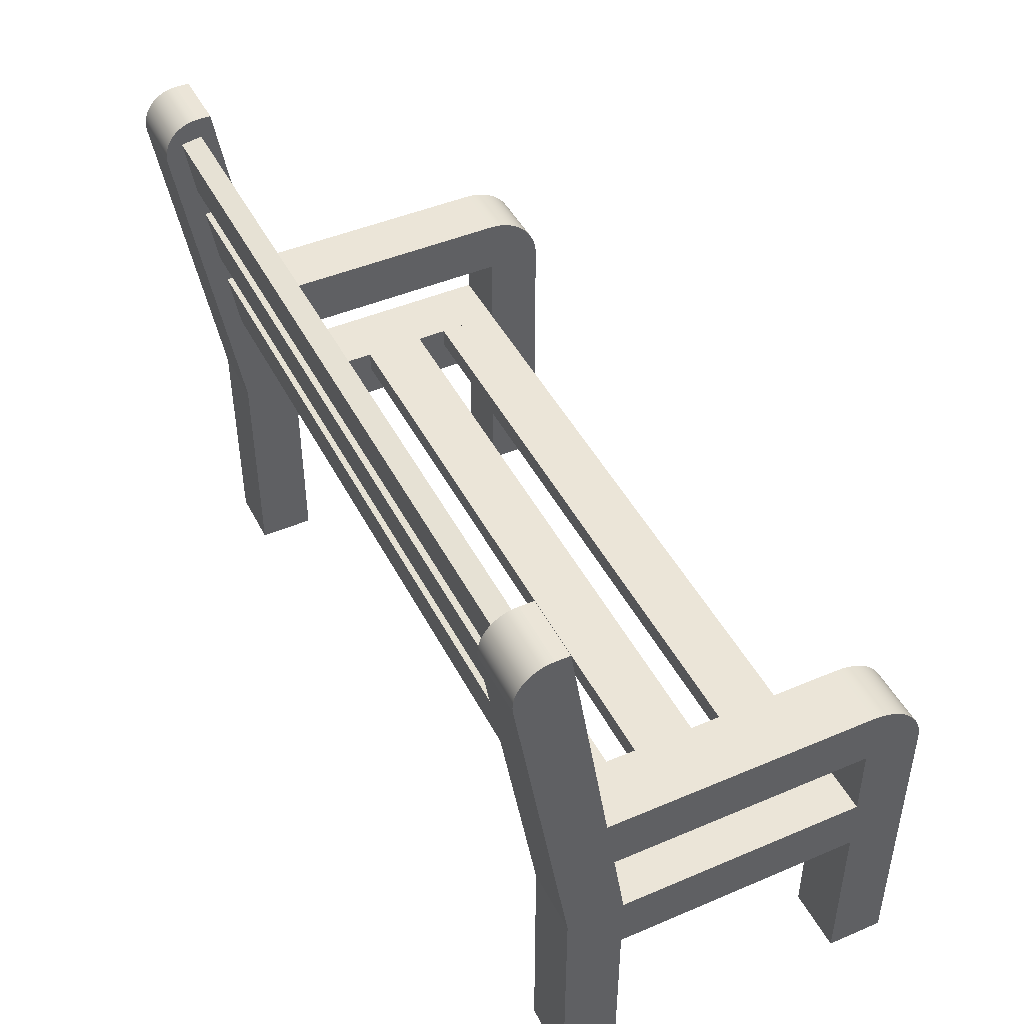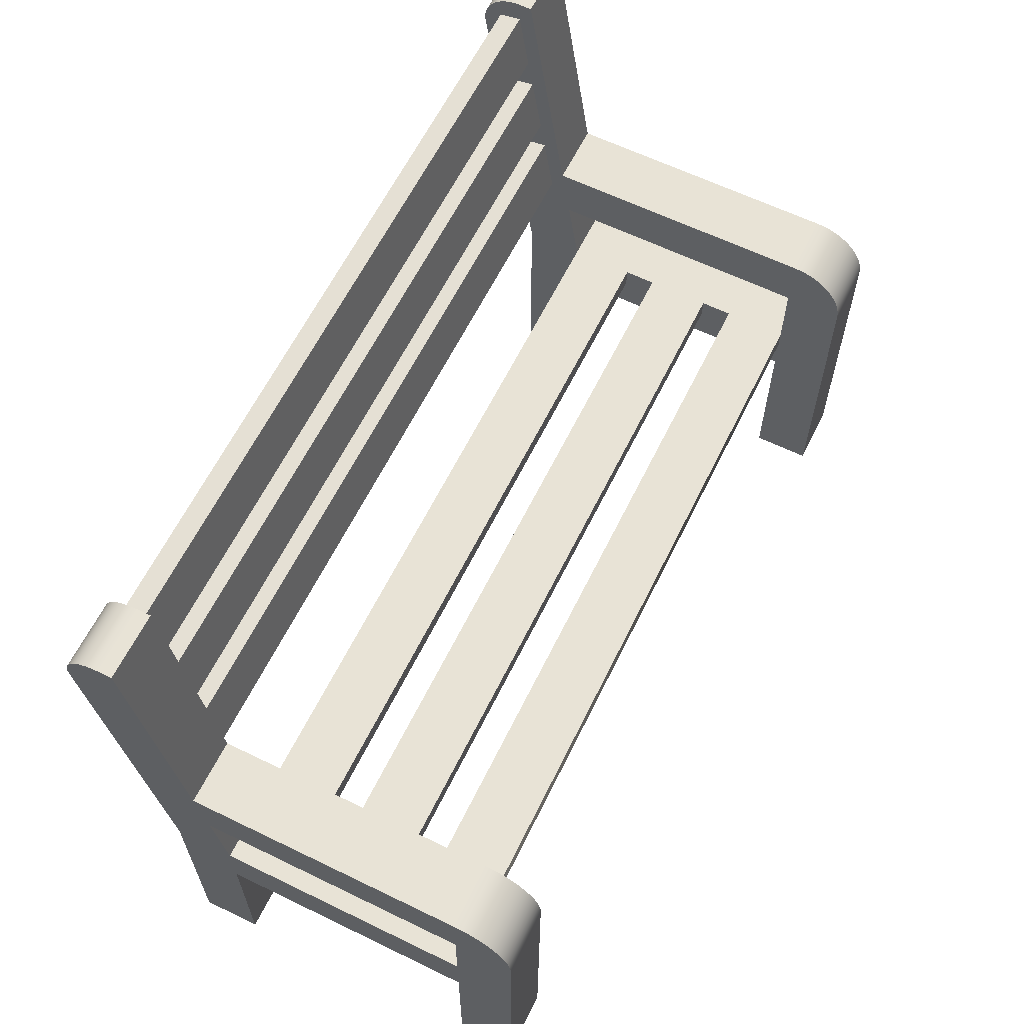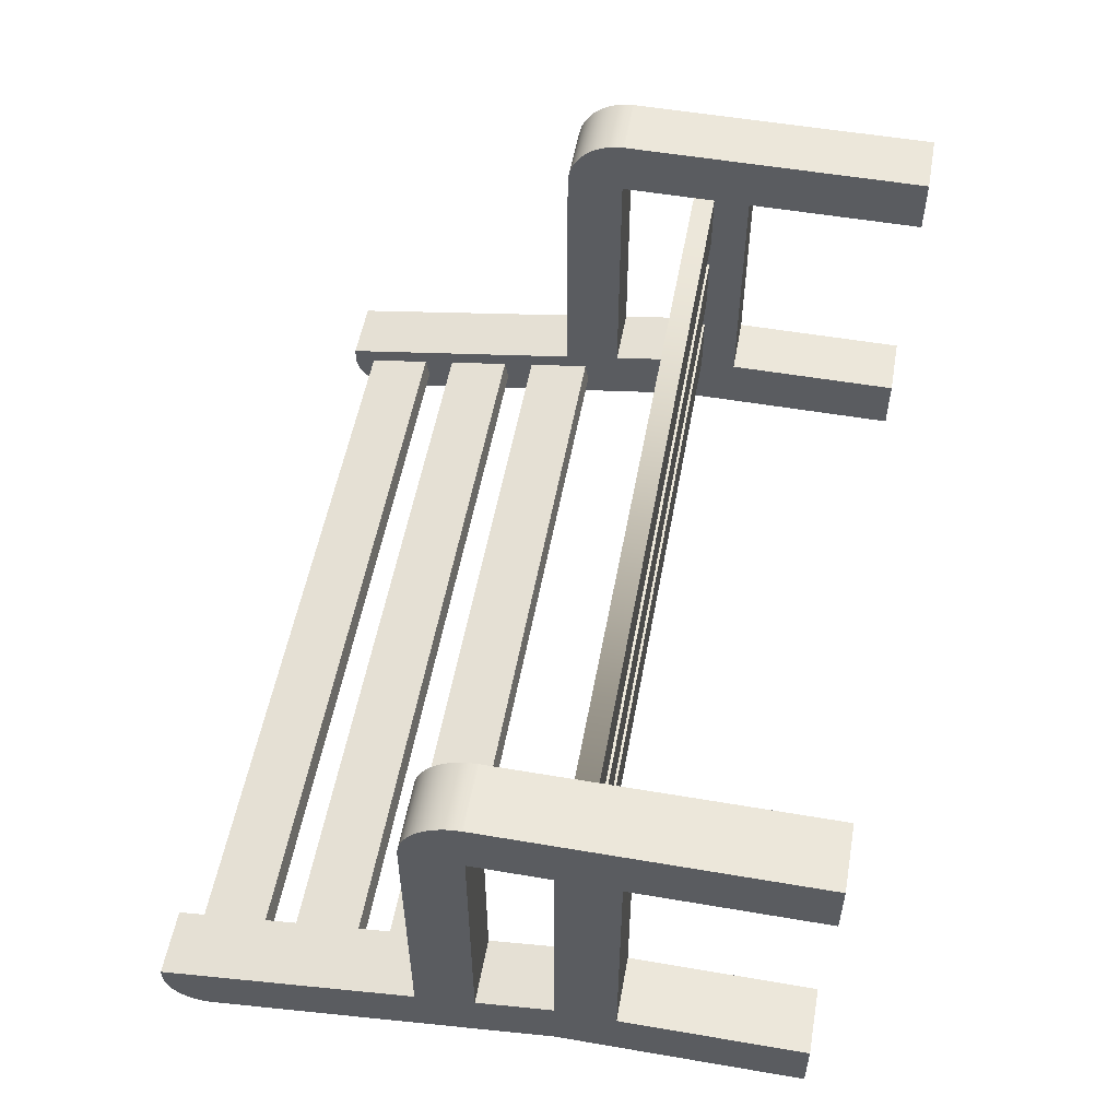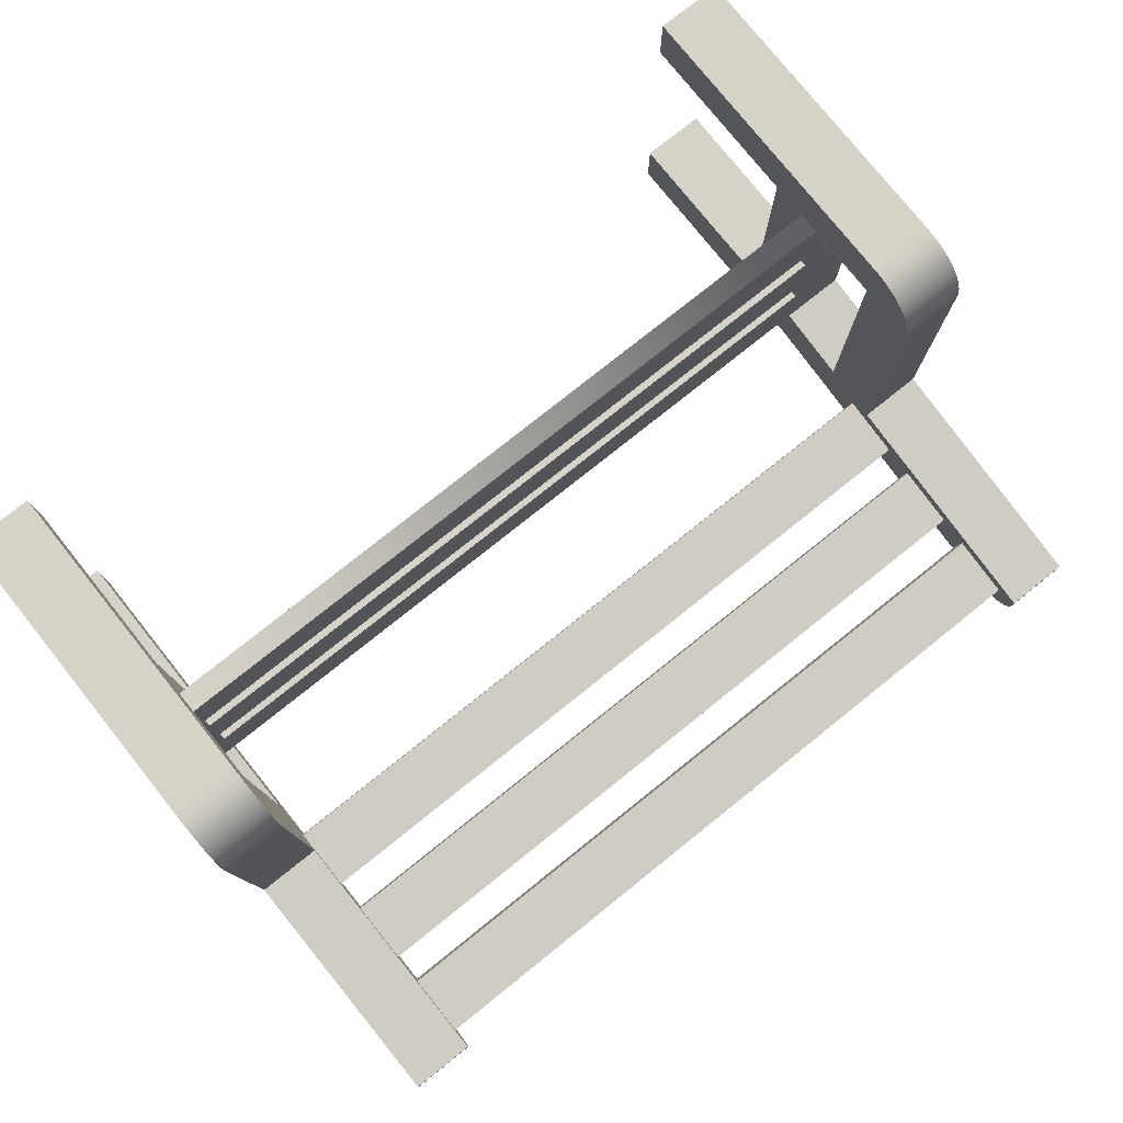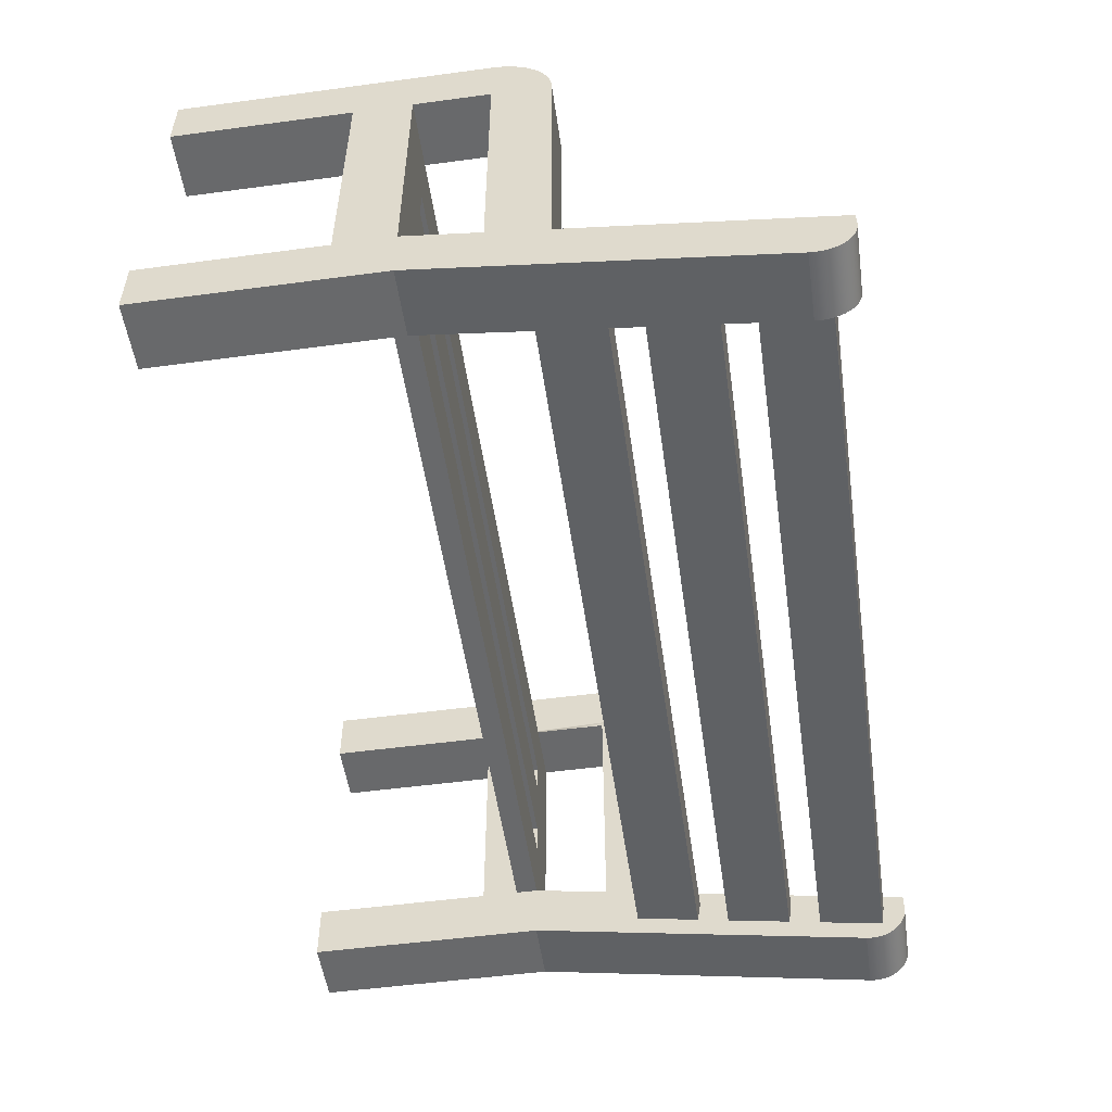
<metadata>
{"format":"obj","ext":"obj","renderer":"f3d","projection":"perspective","resolution":1024,"background":"white","views":[{"elev":45.6,"azim":-116.1,"up":"+Y"},{"elev":62.5,"azim":-63.8,"up":"+Y"},{"elev":53.9,"azim":-79.7,"up":"+Z"},{"elev":78.0,"azim":141.4,"up":"+Z"},{"elev":-52.6,"azim":98.2,"up":"+Z"}]}
</metadata>
<code>
g bench
v 0.3277 0.3908 -0.131
v -0.3277 0.3908 -0.131
v 0.3277 0.4464 -0.14
v -0.3277 0.4464 -0.14
v 0.3277 0.2087 -0.08737
v 0.3277 0.2087 -0.03128
v -0.3277 0.2087 -0.08737
v -0.3277 0.2087 -0.03128
v -0.3277 0.3042 -0.1361
v 0.3277 0.3042 -0.1361
v -0.3277 0.3599 -0.1452
v 0.3277 0.3599 -0.1452
v -0.3277 0.1897 -0.08737
v 0.3277 0.1897 -0.08737
v 0.3277 0.1897 -0.03128
v -0.3277 0.1897 -0.03128
v 0.3277 0.3629 -0.1264
v -0.3277 0.3629 -0.1264
v -0.3277 0.3877 -0.1497
v 0.3277 0.3877 -0.1497
v -0.3277 0.4434 -0.1588
v 0.3277 0.4434 -0.1588
v 0.3277 0.4743 -0.1446
v -0.3277 0.4743 -0.1446
v 0.3277 0.5299 -0.1536
v -0.3277 0.5299 -0.1536
v 0.3277 0.1897 0.05287
v 0.3277 0.1897 -0.003229
v -0.3277 0.1897 0.05287
v -0.3277 0.1897 -0.003229
v -0.3277 0.4712 -0.1633
v 0.3277 0.4712 -0.1633
v -0.3277 0.5269 -0.1724
v 0.3277 0.5269 -0.1724
v 0.3277 0.2087 -0.003229
v 0.3277 0.2087 0.05287
v -0.3277 0.2087 -0.003229
v -0.3277 0.2087 0.05287
v 0.3277 0.3073 -0.1174
v -0.3277 0.3073 -0.1174
v 0.3277 0.1897 0.137
v -0.3277 0.1897 0.137
v 0.3277 0.2087 0.137
v -0.3277 0.2087 0.137
v -0.3277 0.1897 0.08091
v 0.3277 0.1897 0.08091
v -0.3277 0.2087 0.08091
v 0.3277 0.2087 0.08091
v 0.3847 0 -0.08737
v 0.3277 0 -0.08737
v 0.3847 0.1576 -0.08737
v 0.3277 0.1576 -0.08737
v 0.3847 0.3007 0.1813
v 0.3277 0.3007 0.1813
v 0.3847 0.3063 0.1776
v 0.3277 0.3063 0.1776
v -0.3277 0.3258 0.1437
v -0.3277 0.3245 0.1502
v -0.3847 0.3258 0.1437
v -0.3847 0.3245 0.1502
v -0.3277 0.2752 0.137
v -0.3277 0.2752 -0.09821
v -0.3847 0.2752 0.137
v -0.3847 0.2752 -0.09821
v 0.3847 0 -0.1385
v 0.3277 0 -0.1385
v 0.3847 0.2752 0.137
v 0.3847 0.2752 -0.09821
v 0.3277 0.2752 0.137
v 0.3277 0.2752 -0.09821
v -0.3847 0.5293 -0.1853
v -0.3277 0.5293 -0.1853
v -0.3847 0.5335 -0.1831
v -0.3277 0.5335 -0.1831
v 0.3847 0.3263 -0.1065
v 0.3847 0.3263 0.137
v 0.3847 0.3258 0.1437
v 0.3847 0.2087 0.137
v 0.3847 0.1576 0.137
v 0.3847 0 0.137
v 0.3847 0 0.1881
v 0.3847 0.3245 0.1502
v 0.3847 0.3224 0.1566
v 0.3847 0.3194 0.1626
v 0.3847 0.3157 0.1681
v 0.3847 0.3113 0.1732
v 0.3847 0.2947 0.1842
v 0.3847 0.2884 0.1864
v 0.3847 0.2818 0.1877
v 0.3847 0.2752 0.1881
v 0.3847 0.2087 -0.08737
v 0.3847 0.2087 -0.1385
v 0.3847 0.549 -0.1428
v 0.3847 0.549 -0.1552
v 0.3847 0.5486 -0.16
v 0.3847 0.5476 -0.1646
v 0.3847 0.5459 -0.169
v 0.3847 0.5436 -0.1732
v 0.3847 0.5407 -0.177
v 0.3847 0.5374 -0.1803
v 0.3847 0.5335 -0.1831
v 0.3847 0.5293 -0.1853
v 0.3847 0.5249 -0.1869
v 0.3847 0.5107 -0.1877
v 0.3847 0.5202 -0.1879
v 0.3847 0.5155 -0.1881
v 0.3277 0.2818 0.1877
v 0.3277 0.2884 0.1864
v -0.3847 0.2087 0.137
v -0.3277 0 0.1881
v -0.3847 0 0.1881
v -0.3277 0.2752 0.1881
v -0.3847 0.2752 0.1881
v -0.3277 0.5476 -0.1646
v -0.3277 0.5486 -0.16
v -0.3847 0.5476 -0.1646
v -0.3847 0.5486 -0.16
v -0.3847 0.5155 -0.1881
v -0.3277 0.5155 -0.1881
v -0.3847 0.5202 -0.1879
v -0.3277 0.5202 -0.1879
v -0.3847 0.5374 -0.1803
v -0.3277 0.5374 -0.1803
v -0.3847 0.5249 -0.1869
v -0.3277 0.5249 -0.1869
v 0.3277 0.5107 -0.1877
v 0.3277 0.5155 -0.1881
v -0.3277 0 -0.08737
v -0.3847 0 -0.08737
v -0.3277 0.1576 -0.08737
v -0.3847 0.1576 -0.08737
v -0.3277 0.5459 -0.169
v -0.3847 0.5459 -0.169
v 0.3277 0.1576 0.137
v 0.3277 0 0.1881
v 0.3277 0 0.137
v 0.3277 0.3263 0.137
v 0.3277 0.3258 0.1437
v 0.3277 0.3245 0.1502
v 0.3277 0.3224 0.1566
v 0.3277 0.3194 0.1626
v 0.3277 0.3157 0.1681
v 0.3277 0.3113 0.1732
v 0.3277 0.2947 0.1842
v 0.3277 0.2752 0.1881
v 0.3277 0.3263 -0.1065
v 0.3277 0.549 -0.1428
v 0.3277 0.2087 -0.1385
v 0.3277 0.5407 -0.177
v 0.3277 0.5374 -0.1803
v 0.3277 0.5335 -0.1831
v 0.3277 0.5293 -0.1853
v 0.3277 0.5249 -0.1869
v 0.3277 0.5202 -0.1879
v 0.3277 0.5436 -0.1732
v 0.3277 0.5459 -0.169
v 0.3277 0.5476 -0.1646
v 0.3277 0.5486 -0.16
v 0.3277 0.549 -0.1552
v -0.3847 0 0.137
v -0.3847 0.1576 0.137
v -0.3847 0.3263 0.137
v -0.3847 0.3224 0.1566
v -0.3847 0.3194 0.1626
v -0.3847 0.3157 0.1681
v -0.3847 0.3113 0.1732
v -0.3847 0.3063 0.1776
v -0.3847 0.3007 0.1813
v -0.3847 0.2947 0.1842
v -0.3847 0.2884 0.1864
v -0.3847 0.2818 0.1877
v -0.3847 0.3263 -0.1065
v -0.3847 0.2087 -0.1385
v -0.3847 0.549 -0.1428
v -0.3847 0.549 -0.1552
v -0.3847 0.5436 -0.1732
v -0.3847 0.5407 -0.177
v -0.3847 0.5107 -0.1877
v -0.3847 0 -0.1385
v -0.3847 0.2087 -0.08737
v -0.3277 0.549 -0.1552
v -0.3277 0 -0.1385
v -0.3277 0.3263 0.137
v -0.3277 0.1576 0.137
v -0.3277 0 0.137
v -0.3277 0.3224 0.1566
v -0.3277 0.3194 0.1626
v -0.3277 0.3157 0.1681
v -0.3277 0.3113 0.1732
v -0.3277 0.3063 0.1776
v -0.3277 0.3007 0.1813
v -0.3277 0.2947 0.1842
v -0.3277 0.2884 0.1864
v -0.3277 0.2818 0.1877
v -0.3277 0.3263 -0.1065
v -0.3277 0.549 -0.1428
v -0.3277 0.5436 -0.1732
v -0.3277 0.5407 -0.177
v -0.3277 0.2087 -0.1385
v -0.3277 0.5107 -0.1877
f 3 2 1
f 2 3 4
f 7 6 5
f 6 7 8
f 11 10 9
f 10 11 12
f 7 14 13
f 14 7 5
f 6 16 15
f 16 6 8
f 11 17 12
f 17 11 18
f 21 20 19
f 20 21 22
f 25 24 23
f 24 25 26
f 16 14 15
f 14 16 13
f 29 28 27
f 28 29 30
f 2 20 1
f 20 2 19
f 33 32 31
f 32 33 34
f 37 36 35
f 36 37 38
f 33 25 34
f 25 33 26
f 17 40 39
f 40 17 18
f 24 32 23
f 32 24 31
f 40 10 39
f 10 40 9
f 21 3 22
f 3 21 4
f 43 42 41
f 42 43 44
f 36 29 27
f 29 36 38
f 47 46 45
f 46 47 48
f 47 43 48
f 43 47 44
f 37 28 30
f 28 37 35
f 42 46 41
f 46 42 45
f 51 50 49
f 50 51 52
f 55 54 53
f 54 55 56
f 59 58 57
f 58 59 60
f 63 62 61
f 62 63 64
f 50 65 49
f 65 50 66
f 69 68 67
f 68 69 70
f 73 72 71
f 72 73 74
f 76 68 75
f 68 76 67
f 67 76 77
f 67 77 78
f 78 77 79
f 79 77 80
f 80 77 81
f 81 77 82
f 81 82 83
f 81 83 84
f 81 84 85
f 81 85 86
f 81 86 55
f 81 55 53
f 81 53 87
f 81 87 88
f 81 88 89
f 81 89 90
f 51 78 79
f 78 51 91
f 49 91 51
f 49 68 91
f 49 75 68
f 65 75 49
f 92 75 65
f 92 93 75
f 92 94 93
f 92 95 94
f 92 96 95
f 92 97 96
f 92 98 97
f 92 99 98
f 92 100 99
f 92 101 100
f 92 102 101
f 92 103 102
f 104 103 92
f 104 105 103
f 105 104 106
f 88 107 89
f 107 88 108
f 63 44 109
f 44 63 61
f 69 78 43
f 78 69 67
f 112 111 110
f 111 112 113
f 116 115 114
f 115 116 117
f 120 119 118
f 119 120 121
f 122 74 73
f 74 122 123
f 71 125 124
f 125 71 72
f 127 104 126
f 104 127 106
f 130 129 128
f 129 130 131
f 133 114 132
f 114 133 116
f 35 6 28
f 15 28 6
f 15 134 28
f 14 134 15
f 134 14 52
f 28 134 27
f 27 134 46
f 27 46 36
f 46 134 41
f 48 36 46
f 134 135 41
f 135 134 136
f 41 135 43
f 43 135 69
f 69 135 137
f 137 135 138
f 138 135 139
f 139 135 140
f 140 135 141
f 141 135 142
f 142 135 143
f 143 135 56
f 56 135 54
f 54 135 144
f 144 135 108
f 108 135 107
f 107 135 145
f 137 70 69
f 70 137 146
f 146 50 70
f 39 50 146
f 146 17 39
f 146 1 17
f 1 12 17
f 12 1 20
f 146 3 1
f 147 3 146
f 23 3 147
f 23 22 3
f 22 23 32
f 32 148 22
f 22 148 20
f 20 148 12
f 34 148 32
f 149 148 34
f 150 148 149
f 151 148 150
f 152 148 151
f 153 148 152
f 153 126 148
f 154 126 153
f 126 154 127
f 149 34 155
f 34 156 155
f 156 34 25
f 156 25 157
f 157 25 158
f 158 25 159
f 159 25 147
f 147 25 23
f 111 161 160
f 161 111 109
f 109 111 63
f 63 111 162
f 162 111 59
f 59 111 60
f 60 111 163
f 163 111 164
f 164 111 165
f 165 111 166
f 166 111 167
f 167 111 168
f 168 111 169
f 169 111 170
f 170 111 171
f 171 111 113
f 162 64 63
f 64 162 172
f 172 129 64
f 173 129 172
f 174 173 172
f 175 173 174
f 117 173 175
f 116 173 117
f 133 173 116
f 176 173 133
f 177 173 176
f 122 173 177
f 73 173 122
f 71 173 73
f 124 173 71
f 124 178 173
f 120 178 124
f 178 120 118
f 129 173 179
f 64 129 180
f 180 129 131
f 180 131 161
f 180 161 109
f 117 181 115
f 181 117 175
f 129 182 128
f 182 129 179
f 57 61 183
f 61 57 44
f 44 57 42
f 42 57 184
f 184 57 185
f 185 57 110
f 110 57 58
f 110 58 186
f 110 186 187
f 110 187 188
f 110 188 189
f 110 189 190
f 110 190 191
f 110 191 192
f 110 192 193
f 110 193 194
f 110 194 112
f 130 16 184
f 16 130 13
f 128 13 130
f 128 7 13
f 128 62 7
f 128 195 62
f 183 62 195
f 62 183 61
f 128 40 195
f 18 195 40
f 2 195 18
f 4 195 2
f 4 196 195
f 4 24 196
f 26 196 24
f 26 181 196
f 26 115 181
f 26 114 115
f 26 132 114
f 33 132 26
f 132 33 197
f 21 24 4
f 24 21 31
f 33 198 197
f 199 198 33
f 199 33 31
f 199 31 21
f 199 123 198
f 199 74 123
f 199 72 74
f 199 125 72
f 200 125 199
f 200 121 125
f 121 200 119
f 199 21 19
f 199 19 11
f 199 11 9
f 199 9 182
f 182 9 128
f 128 9 40
f 2 11 19
f 11 2 18
f 62 180 7
f 180 62 64
f 177 197 198
f 197 177 176
f 12 148 10
f 148 50 10
f 50 148 66
f 10 50 39
f 70 50 5
f 5 50 52
f 5 52 14
f 135 80 81
f 80 135 136
f 159 93 94
f 93 159 147
f 134 51 79
f 51 134 52
f 5 78 91
f 78 5 43
f 43 5 6
f 43 6 35
f 43 35 36
f 43 36 48
f 68 5 91
f 5 68 70
f 196 172 195
f 172 196 174
f 177 123 122
f 123 177 198
f 37 16 8
f 30 16 37
f 184 16 30
f 184 30 29
f 184 29 45
f 45 29 47
f 47 29 38
f 184 45 42
f 180 8 7
f 8 180 37
f 37 180 38
f 38 180 47
f 47 180 44
f 44 180 109
f 175 196 181
f 196 175 174
f 172 183 195
f 183 172 162
f 93 146 75
f 146 93 147
f 139 83 82
f 83 139 140
f 137 77 76
f 77 137 138
f 153 105 154
f 105 153 103
f 53 144 87
f 144 53 54
f 134 80 136
f 80 134 79
f 154 106 127
f 106 154 105
f 126 92 148
f 92 126 104
f 90 135 81
f 135 90 145
f 162 57 183
f 57 162 59
f 142 86 85
f 86 142 143
f 86 56 55
f 56 86 143
f 176 132 197
f 132 176 133
f 124 121 120
f 121 124 125
f 149 100 150
f 100 149 99
f 118 200 178
f 200 118 119
f 164 188 187
f 188 164 165
f 158 94 95
f 94 158 159
f 89 145 90
f 145 89 107
f 191 169 192
f 169 191 168
f 150 101 151
f 101 150 100
f 87 108 88
f 108 87 144
f 149 98 99
f 98 149 155
f 138 82 77
f 82 138 139
f 140 84 83
f 84 140 141
f 190 168 191
f 168 190 167
f 155 97 98
f 97 155 156
f 163 187 186
f 187 163 164
f 111 185 110
f 185 111 160
f 161 130 184
f 130 161 131
f 156 96 97
f 96 156 157
f 141 85 84
f 85 141 142
f 151 102 152
f 102 151 101
f 146 76 75
f 76 146 137
f 161 185 160
f 185 161 184
f 60 186 58
f 186 60 163
f 192 170 193
f 170 192 169
f 148 65 66
f 65 148 92
f 152 103 153
f 103 152 102
f 189 167 190
f 167 189 166
f 165 189 188
f 189 165 166
f 194 113 112
f 113 194 171
f 193 171 194
f 171 193 170
f 157 95 96
f 95 157 158
f 173 182 179
f 182 173 199
f 178 199 173
f 199 178 200

</code>
